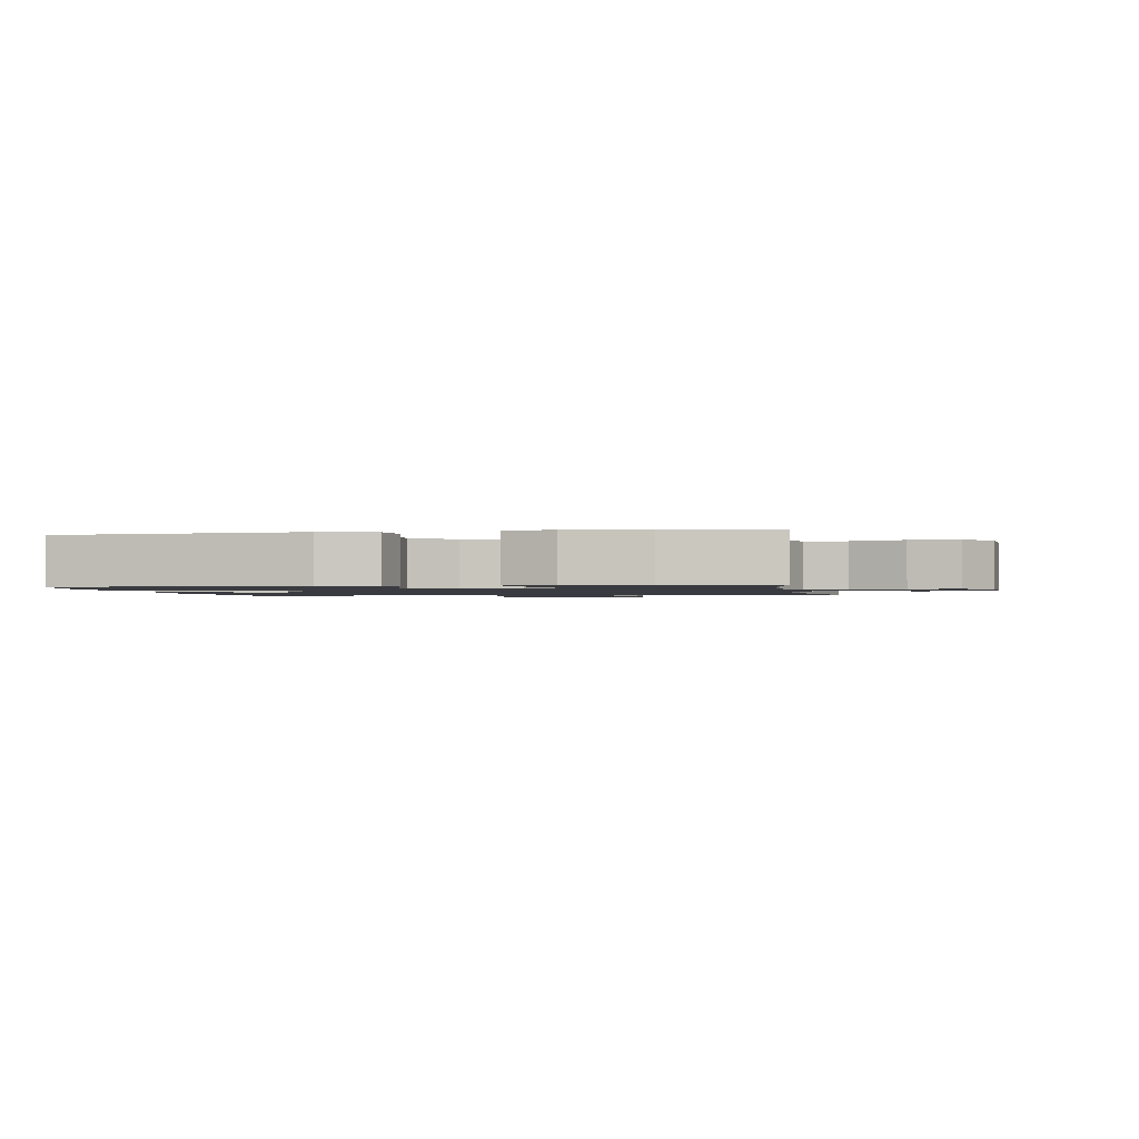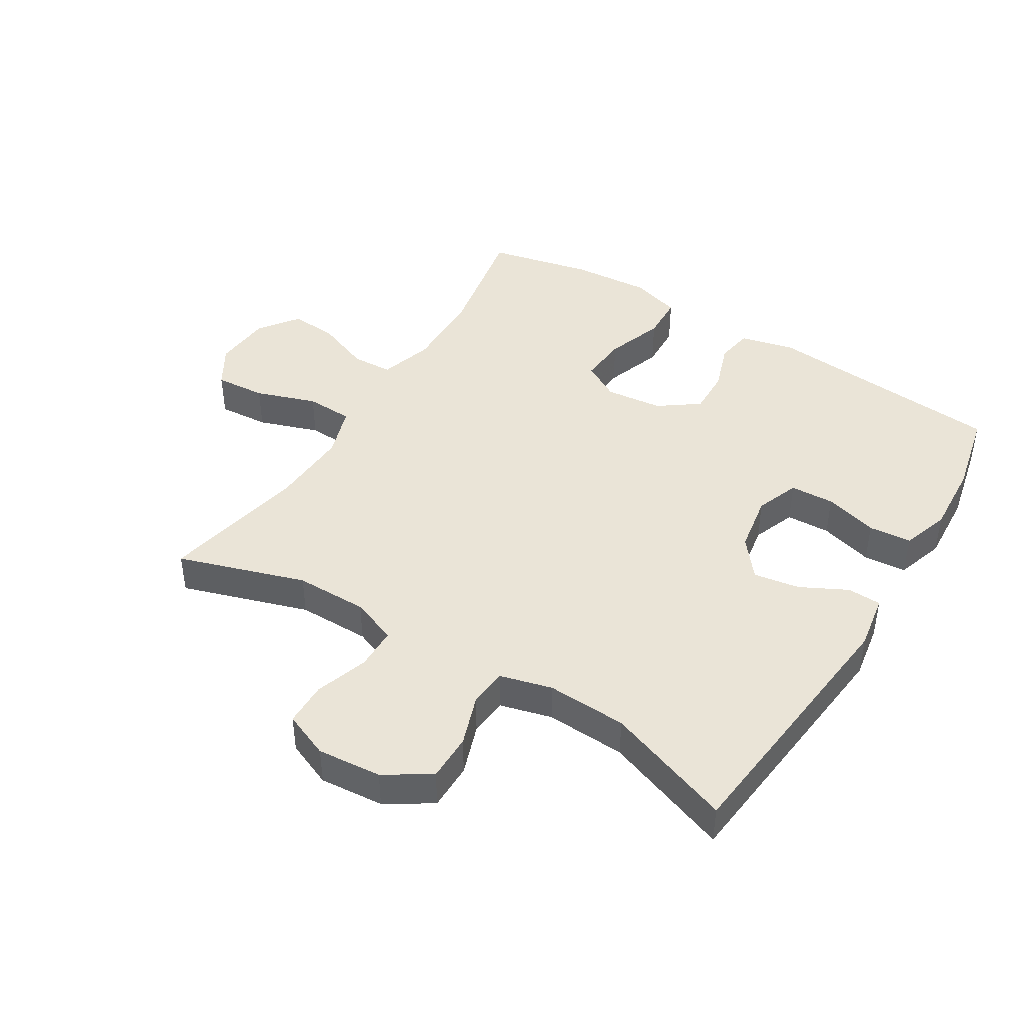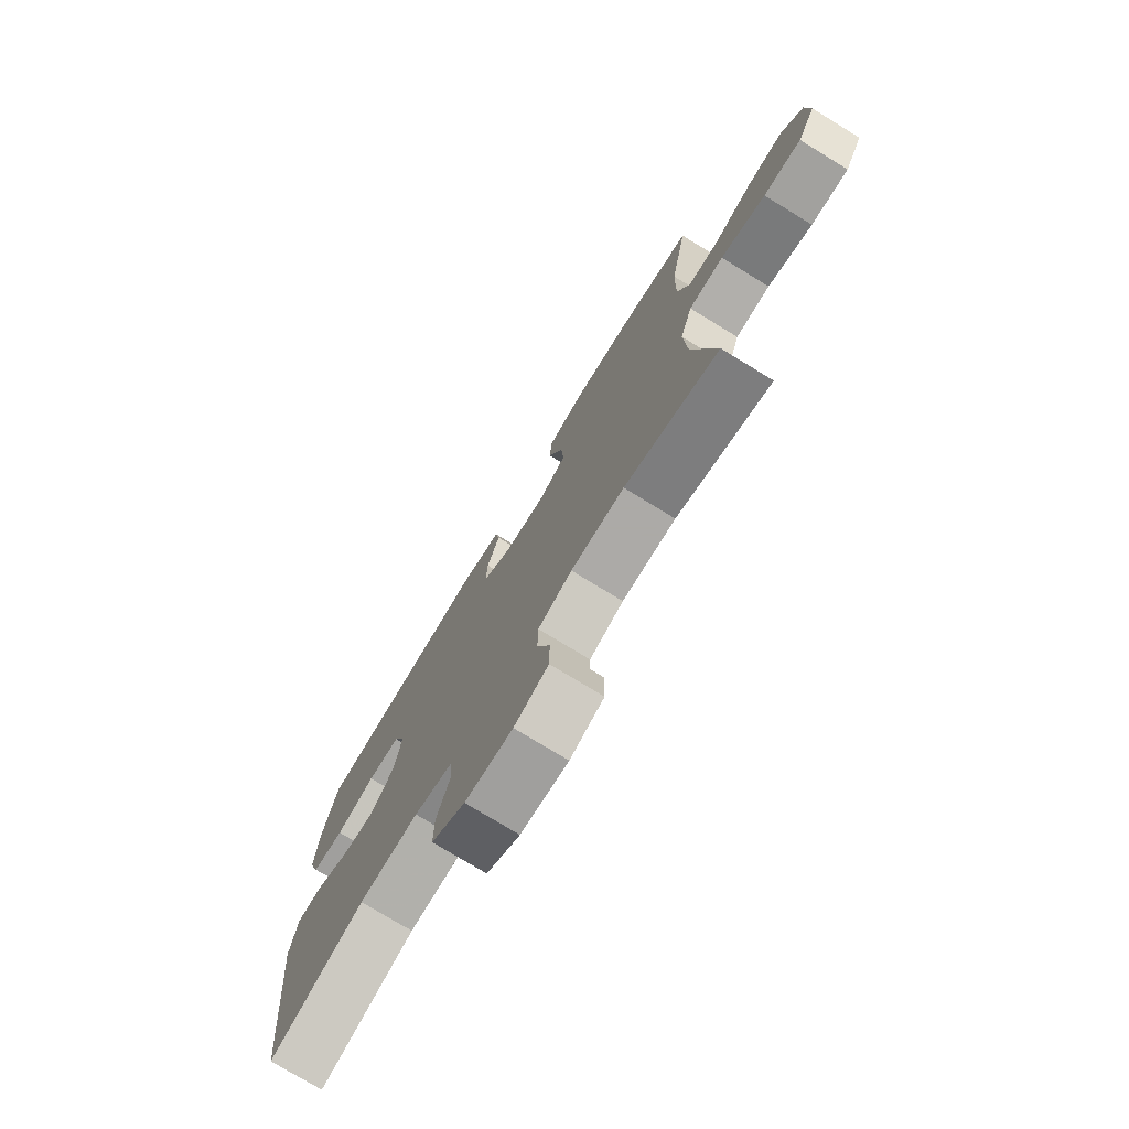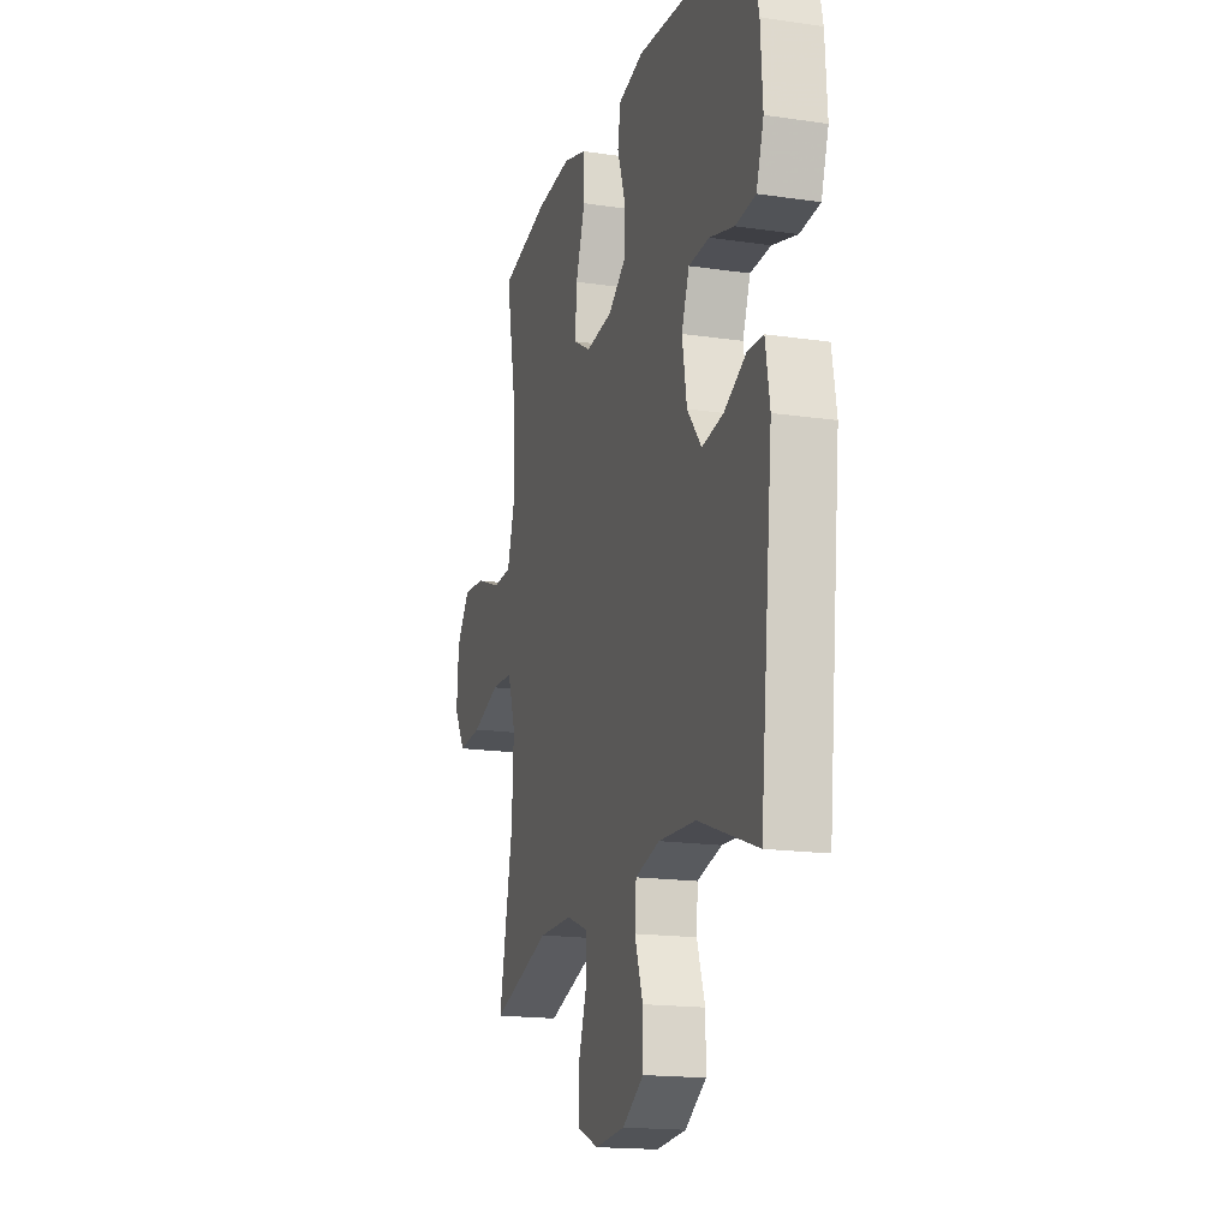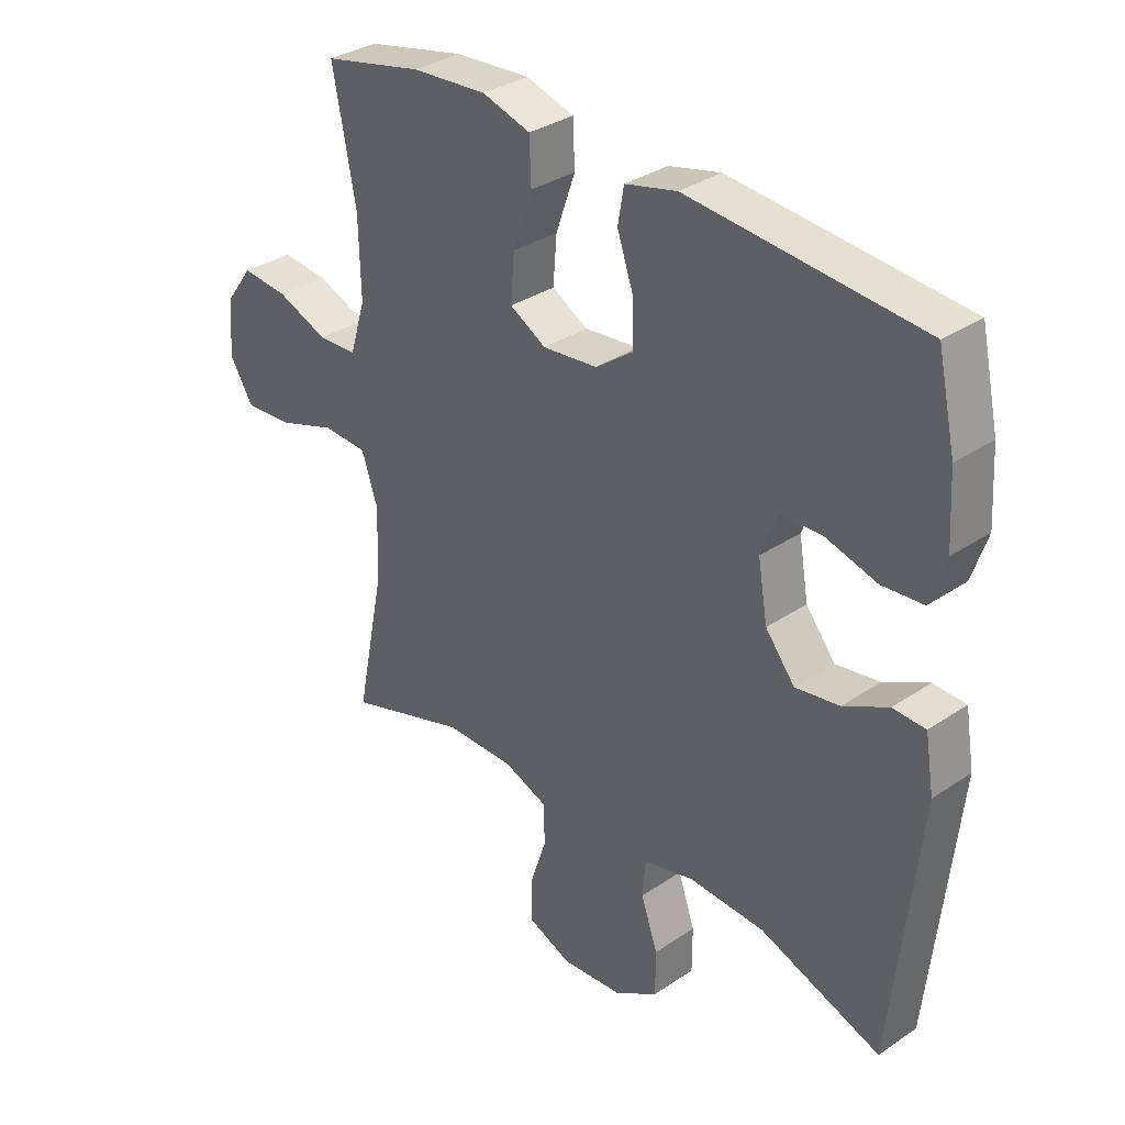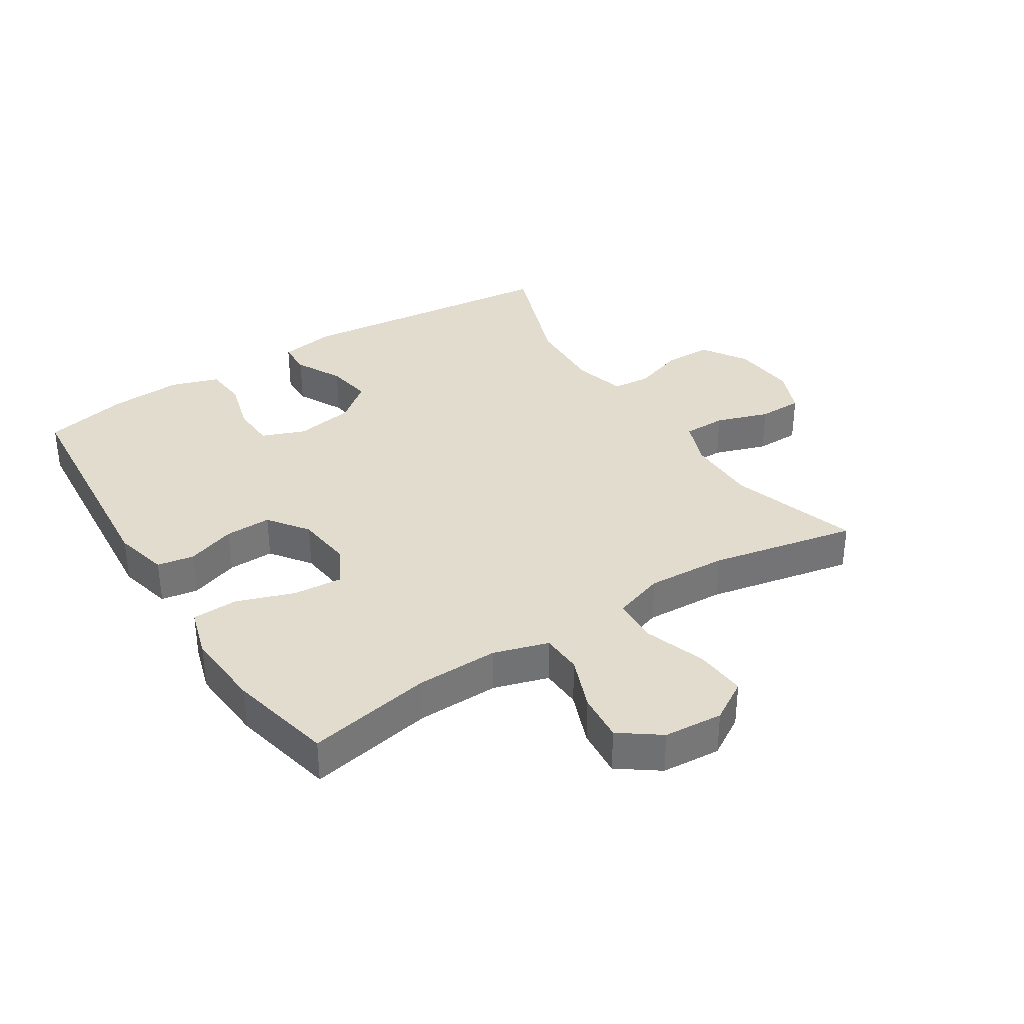
<metadata>
{"format":"obj","ext":"obj","renderer":"f3d","projection":"perspective","resolution":1024,"background":"white","views":[{"elev":-1.4,"azim":10.3,"up":"+Y"},{"elev":43.6,"azim":-148.3,"up":"+Y"},{"elev":-76.0,"azim":58.6,"up":"+Z"},{"elev":-17.1,"azim":-106.5,"up":"+Z"},{"elev":33.3,"azim":-132.8,"up":"+Z"},{"elev":34.7,"azim":57.5,"up":"+Y"}]}
</metadata>
<code>
v 0.5 0.07 -0.5
v 0.298 0.07 -0.435
v 0.183 0.07 -0.435
v 0.11 0.07 -0.463
v 0.109 0.07 -0.531
v 0.137 0.07 -0.615
v 0.136 0.07 -0.685
v 0.063 0.07 -0.715
v -0.039 0.07 -0.706
v -0.111 0.07 -0.66
v -0.111 0.07 -0.585
v -0.083 0.07 -0.504
v -0.088 0.07 -0.443
v -0.171 0.07 -0.421
v -0.298 0.07 -0.427
v -0.5 0.07 -0.5
v -0.544 0.07 -0.074
v -0.529 0.07 0.015
v -0.475 0.07 0.017
v -0.401 0.07 -0.021
v -0.328 0.07 -0.033
v -0.279 0.07 0.028
v -0.263 0.07 0.121
v -0.289 0.07 0.19
v -0.359 0.07 0.193
v -0.444 0.07 0.169
v -0.512 0.07 0.175
v -0.537 0.07 0.251
v -0.53 0.07 0.365
v -0.5 0.07 0.5
v -0.116 0.07 0.533
v -0.03 0.07 0.512
v -0.02 0.07 0.454
v -0.047 0.07 0.376
v -0.049 0.07 0.303
v 0.014 0.07 0.257
v 0.105 0.07 0.247
v 0.165 0.07 0.281
v 0.159 0.07 0.358
v 0.127 0.07 0.45
v 0.13 0.07 0.522
v 0.21 0.07 0.546
v 0.334 0.07 0.537
v 0.5 0.07 0.5
v 0.462 0.07 0.302
v 0.459 0.07 0.172
v 0.485 0.07 0.086
v 0.55 0.07 0.083
v 0.635 0.07 0.116
v 0.712 0.07 0.123
v 0.758 0.07 0.06
v 0.765 0.07 -0.033
v 0.726 0.07 -0.097
v 0.645 0.07 -0.091
v 0.549 0.07 -0.058
v 0.474 0.07 -0.061
v 0.447 0.07 -0.142
v 0.453 0.07 -0.268
v 0.5 0 -0.5
v 0.298 0 -0.435
v 0.183 0 -0.435
v 0.11 0 -0.463
v 0.109 0 -0.531
v 0.137 0 -0.615
v 0.136 0 -0.685
v 0.063 0 -0.715
v -0.039 0 -0.706
v -0.111 0 -0.66
v -0.111 0 -0.585
v -0.083 0 -0.504
v -0.088 0 -0.443
v -0.171 0 -0.421
v -0.298 0 -0.427
v -0.5 0 -0.5
v -0.544 0 -0.074
v -0.529 0 0.015
v -0.475 0 0.017
v -0.401 0 -0.021
v -0.328 0 -0.033
v -0.279 0 0.028
v -0.263 0 0.121
v -0.289 0 0.19
v -0.359 0 0.193
v -0.444 0 0.169
v -0.512 0 0.175
v -0.537 0 0.251
v -0.53 0 0.365
v -0.5 0 0.5
v -0.116 0 0.533
v -0.03 0 0.512
v -0.02 0 0.454
v -0.047 0 0.376
v -0.049 0 0.303
v 0.014 0 0.257
v 0.105 0 0.247
v 0.165 0 0.281
v 0.159 0 0.358
v 0.127 0 0.45
v 0.13 0 0.522
v 0.21 0 0.546
v 0.334 0 0.537
v 0.5 0 0.5
v 0.462 0 0.302
v 0.459 0 0.172
v 0.485 0 0.086
v 0.55 0 0.083
v 0.635 0 0.116
v 0.712 0 0.123
v 0.758 0 0.06
v 0.765 0 -0.033
v 0.726 0 -0.097
v 0.645 0 -0.091
v 0.549 0 -0.058
v 0.474 0 -0.061
v 0.447 0 -0.142
v 0.453 0 -0.268
f 52 53 54 55
f 52 55 56
f 51 52 56
f 48 49 50 51
f 47 48 51 56
f 46 47 56 57
f 42 43 44 45
f 42 45 46 57
f 39 40 41 42
f 38 39 42 57
f 31 32 33 34
f 31 34 35
f 30 31 35
f 29 30 35 36
f 25 26 27 28
f 24 25 28 29
f 17 18 19 20
f 15 16 17 20
f 14 15 20 21
f 13 14 21 22
f 9 10 11 12
f 9 12 13
f 8 9 13
f 5 6 7 8
f 4 5 8 13
f 3 4 13 22
f 58 1 2
f 37 38 57 58
f 36 37 58 2
f 24 29 36
f 23 24 36 2
f 2 3 22 23
f 113 112 111 110
f 114 113 110
f 114 110 109
f 109 108 107 106
f 114 109 106 105
f 115 114 105 104
f 103 102 101 100
f 115 104 103 100
f 100 99 98 97
f 115 100 97 96
f 92 91 90 89
f 93 92 89
f 93 89 88
f 94 93 88 87
f 86 85 84 83
f 87 86 83 82
f 78 77 76 75
f 78 75 74 73
f 79 78 73 72
f 80 79 72 71
f 70 69 68 67
f 71 70 67
f 71 67 66
f 66 65 64 63
f 71 66 63 62
f 80 71 62 61
f 60 59 116
f 116 115 96 95
f 60 116 95 94
f 94 87 82
f 60 94 82 81
f 81 80 61 60
f 1 59 60 2
f 2 60 61 3
f 3 61 62 4
f 4 62 63 5
f 5 63 64 6
f 6 64 65 7
f 7 65 66 8
f 8 66 67 9
f 9 67 68 10
f 10 68 69 11
f 11 69 70 12
f 12 70 71 13
f 13 71 72 14
f 14 72 73 15
f 15 73 74 16
f 16 74 75 17
f 17 75 76 18
f 18 76 77 19
f 19 77 78 20
f 20 78 79 21
f 21 79 80 22
f 22 80 81 23
f 23 81 82 24
f 24 82 83 25
f 25 83 84 26
f 26 84 85 27
f 27 85 86 28
f 28 86 87 29
f 29 87 88 30
f 30 88 89 31
f 31 89 90 32
f 32 90 91 33
f 33 91 92 34
f 34 92 93 35
f 35 93 94 36
f 36 94 95 37
f 37 95 96 38
f 38 96 97 39
f 39 97 98 40
f 40 98 99 41
f 41 99 100 42
f 42 100 101 43
f 43 101 102 44
f 44 102 103 45
f 45 103 104 46
f 46 104 105 47
f 47 105 106 48
f 48 106 107 49
f 49 107 108 50
f 50 108 109 51
f 51 109 110 52
f 52 110 111 53
f 53 111 112 54
f 54 112 113 55
f 55 113 114 56
f 56 114 115 57
f 57 115 116 58
f 58 116 59 1

</code>
